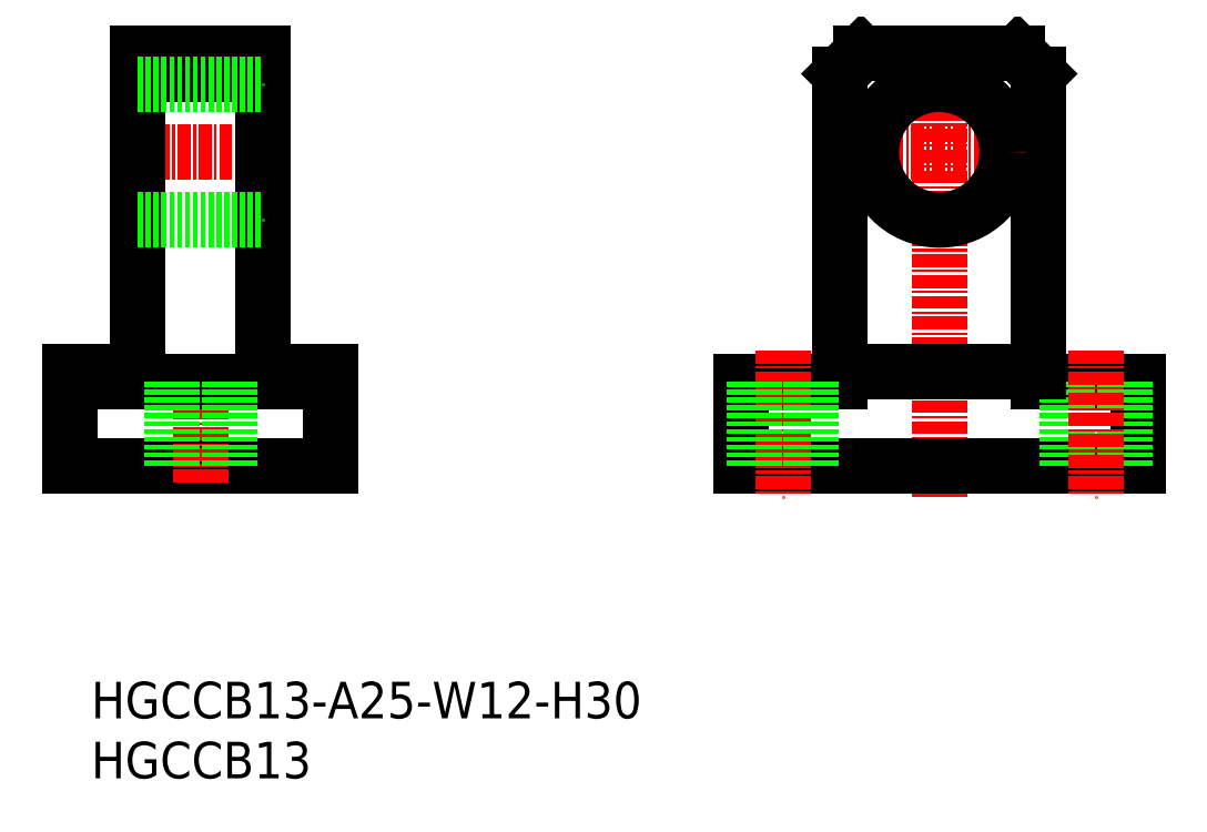
<metadata>
{"format":"dxf","ext":"dxf","renderer":"ezdxf+matplotlib","layout":"modelspace","background":"white","min_lineweight":24,"dpi":150}
</metadata>
<code>
0
SECTION
2
ENTITIES
0
TEXT
8
0
10
0.4548
20
6.175
30
0
40
3.5
1
HGCCB13-A25-W12-H30
0
LINE
8
CENTER
10
81.67
20
27.4
30
0
11
81.67
21
68.31
31
0
0
LINE
8
0
10
81.67
20
30.4
30
0
11
80.67
21
30.4
31
0
0
LINE
8
0
10
62.67
20
38.4
30
0
11
72.17
21
38.4
31
0
0
LINE
8
0
10
100.7
20
30.4
30
0
11
62.67
21
30.4
31
0
0
LINE
8
0
10
62.67
20
30.4
30
0
11
62.67
21
38.4
31
0
0
LINE
8
0
10
100.7
20
30.4
30
0
11
100.7
21
38.4
31
0
0
LINE
8
0
10
100.7
20
38.4
30
0
11
91.17
21
38.4
31
0
0
LINE
8
0
10
74.17
20
69.9
30
0
11
89.17
21
69.9
31
0
0
LINE
8
0
10
72.17
20
67.9
30
0
11
74.17
21
69.9
31
0
0
LINE
8
0
10
72.17
20
38.4
30
0
11
72.17
21
67.9
31
0
0
LINE
8
0
10
91.17
20
38.4
30
0
11
91.17
21
67.9
31
0
0
LINE
8
0
10
91.17
20
67.9
30
0
11
89.17
21
69.9
31
0
0
LINE
8
0
10
99.42
20
30.4
30
0
11
99.42
21
38.4
31
0
0
LINE
8
0
10
93.92
20
30.4
30
0
11
93.92
21
38.4
31
0
0
LINE
8
CENTER
10
96.67
20
41.4
30
0
11
96.67
21
27.4
31
0
0
LINE
8
CENTER
10
66.67
20
41.4
30
0
11
66.67
21
27.4
31
0
0
LINE
8
0
10
23.43
20
39.4
30
0
11
23.43
21
30.4
31
0
0
LINE
8
CENTER
10
2.725
20
60.4
30
0
11
18.53
21
60.4
31
0
0
LINE
8
0
10
4.927
20
67.9
30
0
11
4.927
21
67.9
31
0
0
LINE
8
0
10
23.43
20
39.4
30
0
11
16.93
21
39.4
31
0
0
LINE
8
0
10
4.927
20
39.4
30
0
11
-1.573
21
39.4
31
0
0
LINE
8
0
10
-1.573
20
39.4
30
0
11
-1.573
21
30.4
31
0
0
LINE
8
0
10
4.927
20
39.4
30
0
11
4.927
21
69.9
31
0
0
LINE
8
0
10
16.93
20
39.4
30
0
11
16.93
21
69.9
31
0
0
LINE
8
0
10
23.43
20
30.4
30
0
11
-1.573
21
30.4
31
0
0
LINE
8
0
10
4.927
20
53.9
30
0
11
16.93
21
53.9
31
0
0
LINE
8
0
10
4.927
20
67.9
30
0
11
16.93
21
67.9
31
0
0
LINE
8
CENTER
10
10.93
20
40.02
30
0
11
10.93
21
28.52
31
0
0
LINE
8
CENTER
10
72.98
20
60.4
30
0
11
90.03
21
60.4
31
0
0
LINE
8
0
10
23.43
20
38.4
30
0
11
-1.573
21
38.4
31
0
0
LINE
8
0
10
72.17
20
39.4
30
0
11
91.17
21
39.4
31
0
0
CIRCLE
8
0
10
81.67
20
60.4
30
0
40
6.5
0
TEXT
8
0
10
0.4548
20
0.4273
30
0
40
3.5
1
HGCCB13
0
LINE
8
0
10
16.93
20
69.9
30
0
11
4.927
21
69.9
31
0
0
LINE
8
0
10
4.927
20
66.9
30
0
11
16.93
21
66.9
31
0
0
LINE
8
0
10
69.42
20
30.4
30
0
11
69.42
21
38.4
31
0
0
LINE
8
0
10
63.92
20
30.4
30
0
11
63.92
21
38.4
31
0
0
LINE
8
0
10
13.68
20
30.4
30
0
11
13.68
21
38.4
31
0
0
LINE
8
0
10
8.177
20
30.4
30
0
11
8.177
21
38.4
31
0
0
ENDSEC
0
EOF

</code>
